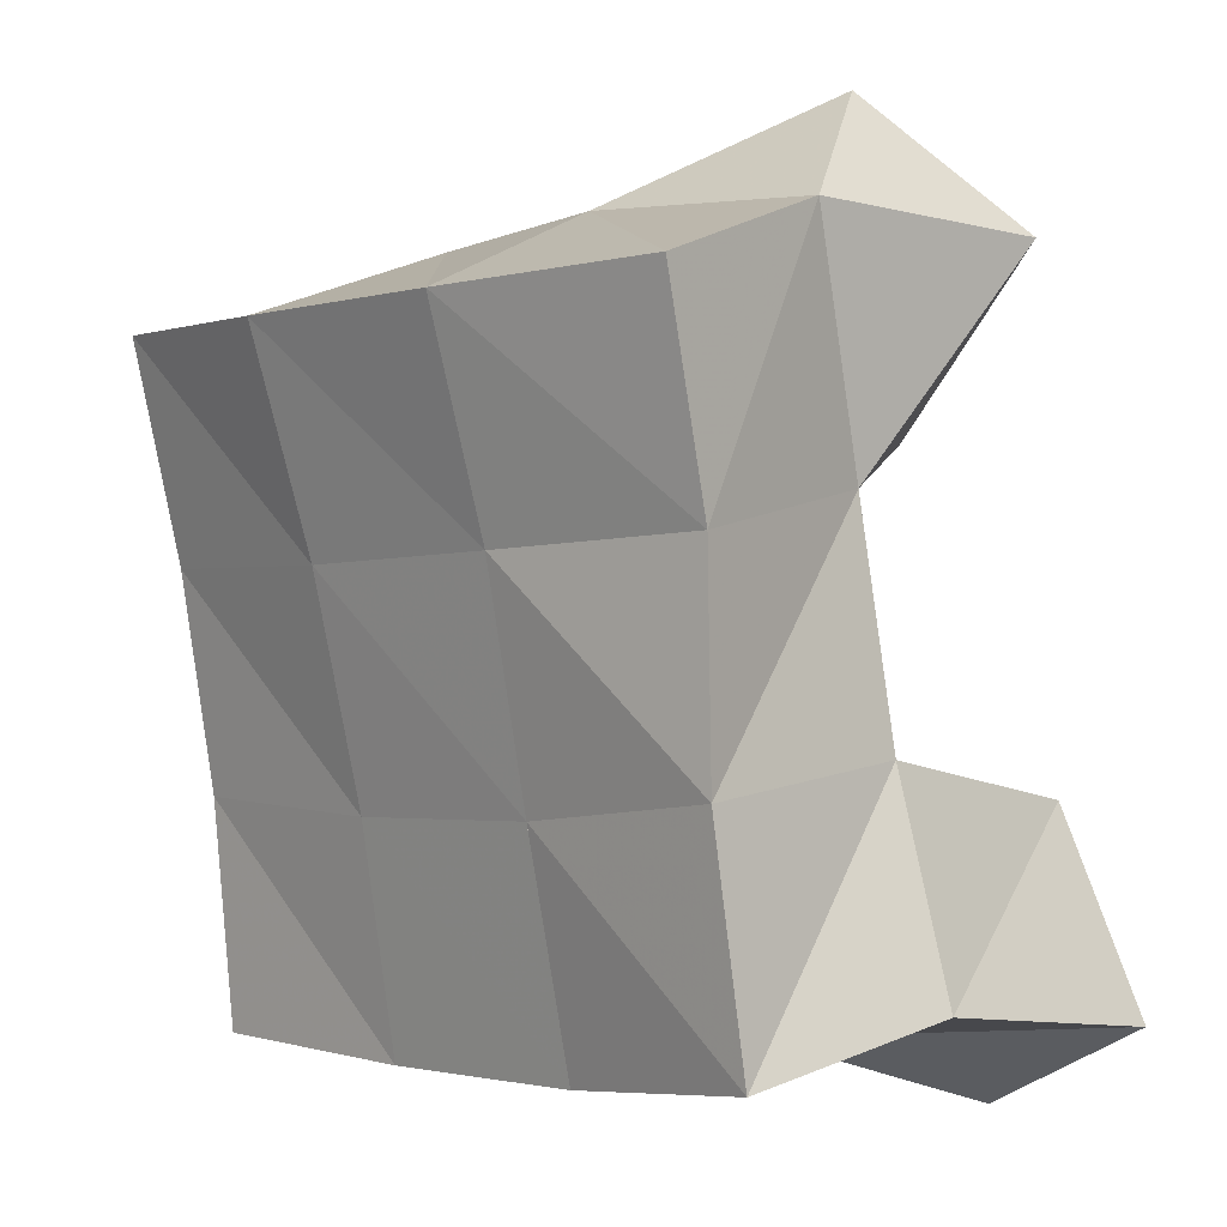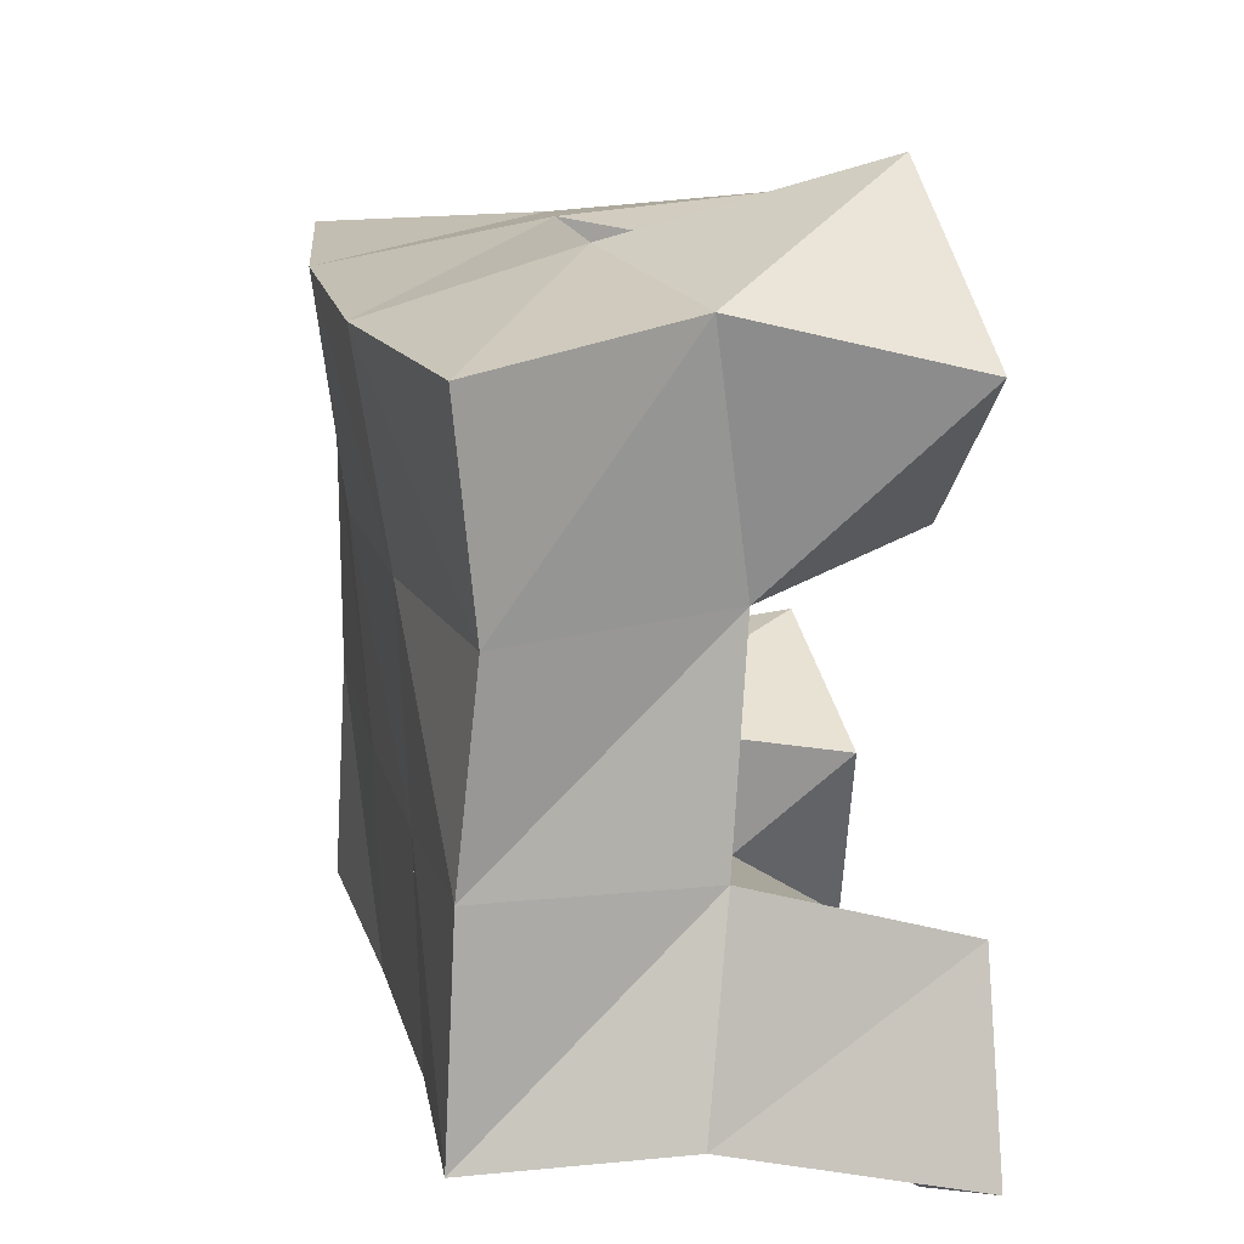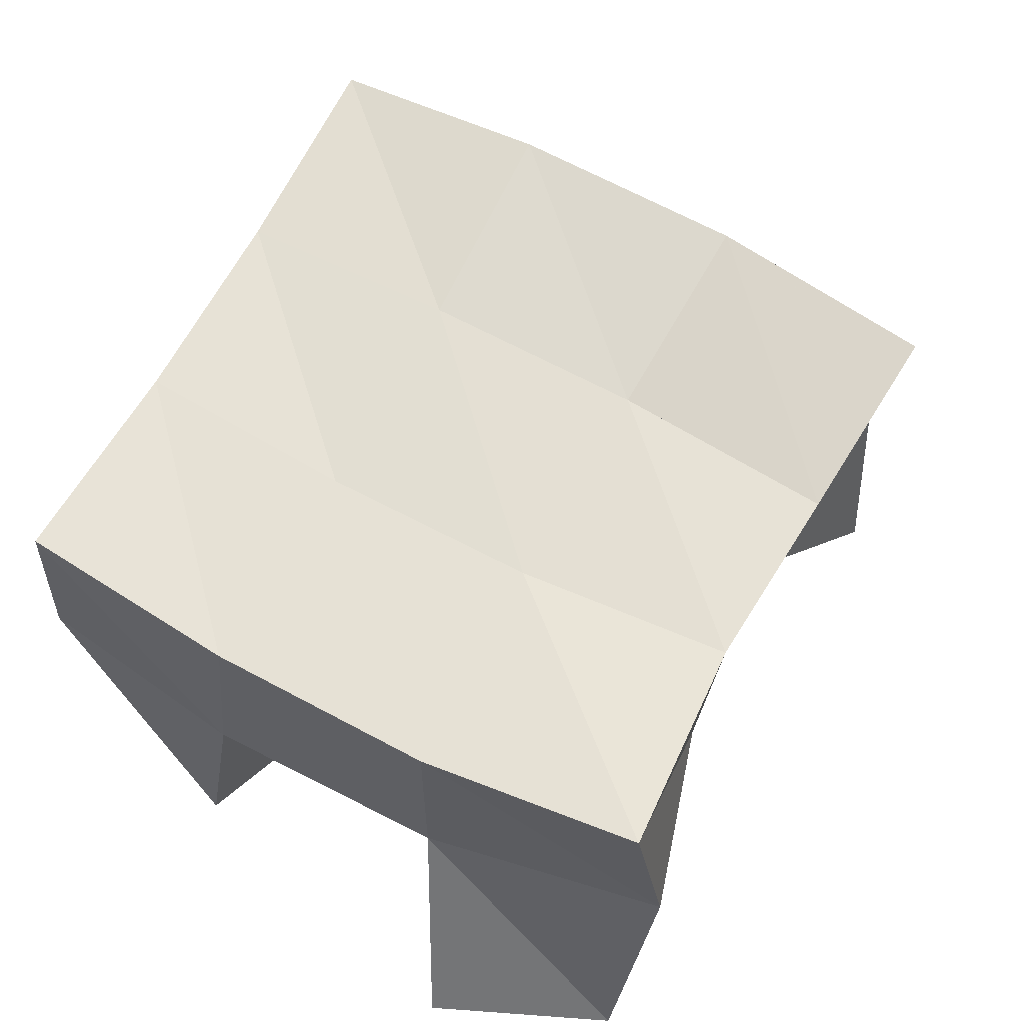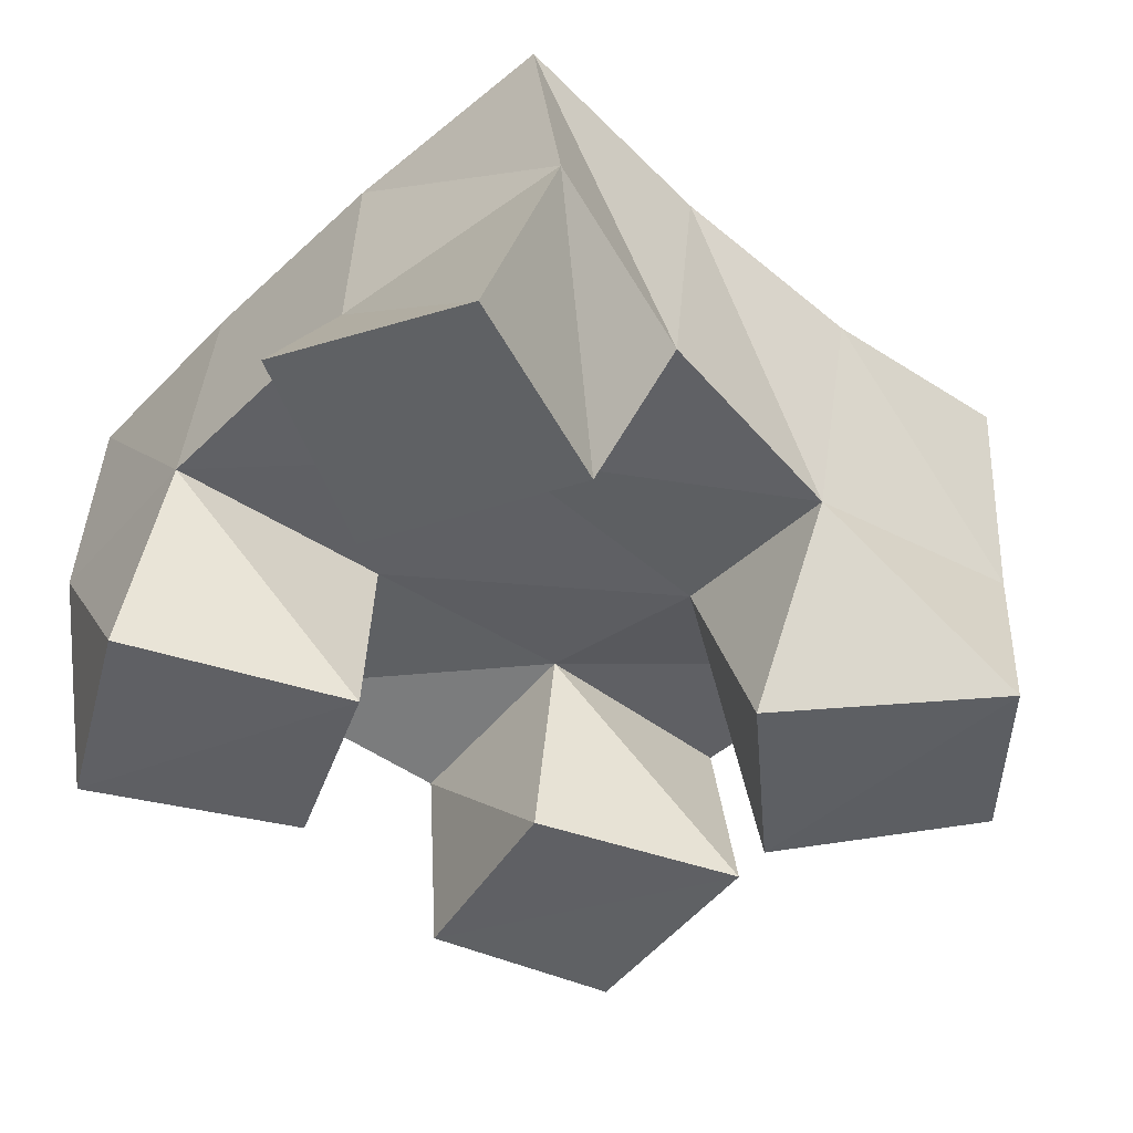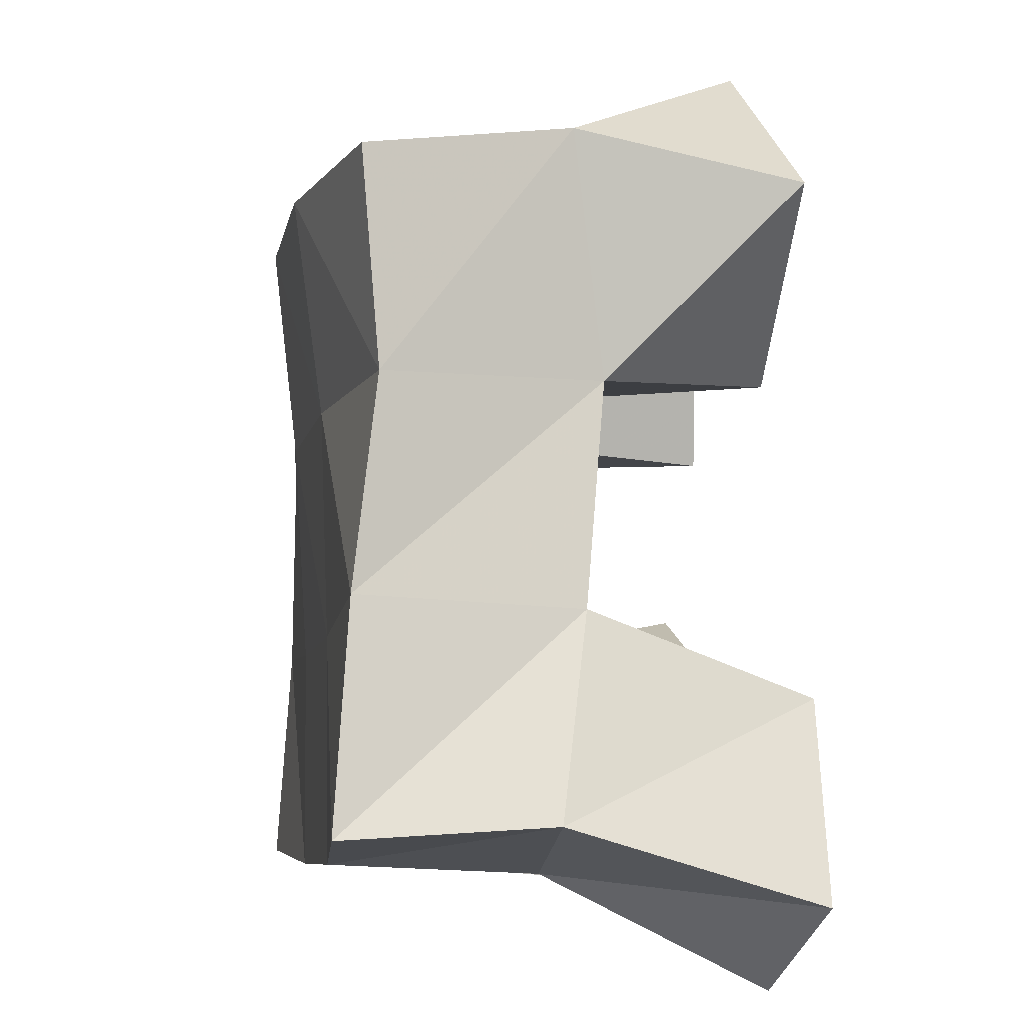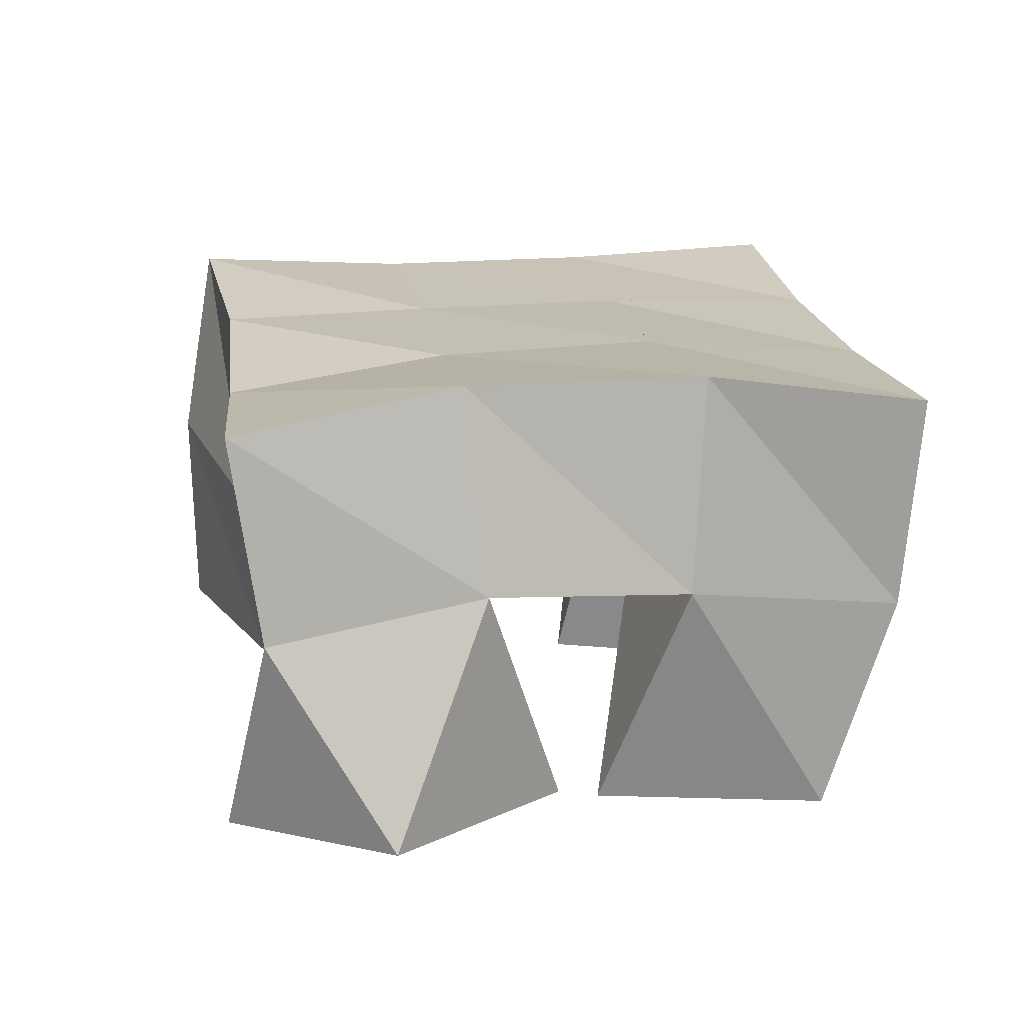
<metadata>
{"format":"obj","ext":"obj","renderer":"f3d","projection":"perspective","resolution":1024,"background":"white","views":[{"elev":16.6,"azim":-134.1,"up":"+Z"},{"elev":30.9,"azim":-103.2,"up":"+Z"},{"elev":66.7,"azim":-138.3,"up":"+Y"},{"elev":-43.9,"azim":-119.2,"up":"+Y"},{"elev":5.8,"azim":-100.3,"up":"+Z"},{"elev":17.6,"azim":4.2,"up":"+Y"}]}
</metadata>
<code>
v 0.8064 0.1036 0.1096
v 0.8093 0.159 0.1282
v 0.8412 0.1067 0.08218
v 0.8617 0.154 0.1053
v 0.8323 0.1 0.1482
v 0.8324 0.1493 0.1686
v 0.8733 0.1031 0.1175
v 0.8779 0.1496 0.1519
v 0.9318 0.1009 0.1898
v 0.9342 0.1529 0.196
v 0.9805 0.1 0.1896
v 0.9779 0.1431 0.1857
v 0.9276 0.1019 0.2407
v 0.9484 0.1552 0.2483
v 0.98 0.1 0.2357
v 0.9959 0.1473 0.2289
v 0.8752 0.1 0.2123
v 0.8493 0.1421 0.2153
v 0.9186 0.1033 0.242
v 0.8935 0.1474 0.2088
v 0.8435 0.1 0.2573
v 0.8555 0.1476 0.269
v 0.8856 0.105 0.2817
v 0.9041 0.1579 0.2618
v 0.9204 0.1 0.08424
v 0.9168 0.1508 0.09175
v 0.969 0.1 0.0963
v 0.9667 0.1553 0.08559
v 0.9128 0.1 0.1375
v 0.9247 0.1506 0.1448
v 0.9588 0.1012 0.146
v 0.973 0.149 0.1345
v 0.8166 0.2047 0.1255
v 0.8648 0.2007 0.1087
v 0.8313 0.1989 0.1732
v 0.878 0.199 0.1573
v 0.8398 0.1917 0.2184
v 0.8887 0.1987 0.2066
v 0.8477 0.1941 0.2653
v 0.8982 0.2035 0.2539
v 0.9149 0.2009 0.09664
v 0.9255 0.1992 0.1455
v 0.9375 0.2001 0.1943
v 0.9507 0.2035 0.2416
v 0.9645 0.2036 0.08815
v 0.9753 0.1981 0.1363
v 0.9871 0.1955 0.1825
v 1 0.1959 0.2297
f 1 2 4
f 3 1 4
f 2 6 8
f 4 2 8
f 6 5 7
f 8 6 7
f 5 1 3
f 7 5 3
f 8 7 3
f 4 8 3
f 2 1 5
f 6 2 5
f 9 10 12
f 11 9 12
f 10 14 16
f 12 10 16
f 14 13 15
f 16 14 15
f 13 9 11
f 15 13 11
f 16 15 11
f 12 16 11
f 10 9 13
f 14 10 13
f 17 18 20
f 19 17 20
f 18 22 24
f 20 18 24
f 22 21 23
f 24 22 23
f 21 17 19
f 23 21 19
f 24 23 19
f 20 24 19
f 18 17 21
f 22 18 21
f 25 26 28
f 27 25 28
f 26 30 32
f 28 26 32
f 30 29 31
f 32 30 31
f 29 25 27
f 31 29 27
f 32 31 27
f 28 32 27
f 26 25 29
f 30 26 29
f 2 33 34
f 4 2 34
f 33 35 36
f 34 33 36
f 35 6 8
f 36 35 8
f 6 2 4
f 8 6 4
f 36 8 4
f 34 36 4
f 33 2 6
f 35 33 6
f 6 35 36
f 8 6 36
f 35 37 38
f 36 35 38
f 37 18 20
f 38 37 20
f 18 6 8
f 20 18 8
f 38 20 8
f 36 38 8
f 35 6 18
f 37 35 18
f 18 37 38
f 20 18 38
f 37 39 40
f 38 37 40
f 39 22 24
f 40 39 24
f 22 18 20
f 24 22 20
f 40 24 20
f 38 40 20
f 37 18 22
f 39 37 22
f 4 34 41
f 26 4 41
f 34 36 42
f 41 34 42
f 36 8 30
f 42 36 30
f 8 4 26
f 30 8 26
f 42 30 26
f 41 42 26
f 34 4 8
f 36 34 8
f 8 36 42
f 30 8 42
f 36 38 43
f 42 36 43
f 38 20 10
f 43 38 10
f 20 8 30
f 10 20 30
f 43 10 30
f 42 43 30
f 36 8 20
f 38 36 20
f 20 38 43
f 10 20 43
f 38 40 44
f 43 38 44
f 40 24 14
f 44 40 14
f 24 20 10
f 14 24 10
f 44 14 10
f 43 44 10
f 38 20 24
f 40 38 24
f 26 41 45
f 28 26 45
f 41 42 46
f 45 41 46
f 42 30 32
f 46 42 32
f 30 26 28
f 32 30 28
f 46 32 28
f 45 46 28
f 41 26 30
f 42 41 30
f 30 42 46
f 32 30 46
f 42 43 47
f 46 42 47
f 43 10 12
f 47 43 12
f 10 30 32
f 12 10 32
f 47 12 32
f 46 47 32
f 42 30 10
f 43 42 10
f 10 43 47
f 12 10 47
f 43 44 48
f 47 43 48
f 44 14 16
f 48 44 16
f 14 10 12
f 16 14 12
f 48 16 12
f 47 48 12
f 43 10 14
f 44 43 14

</code>
